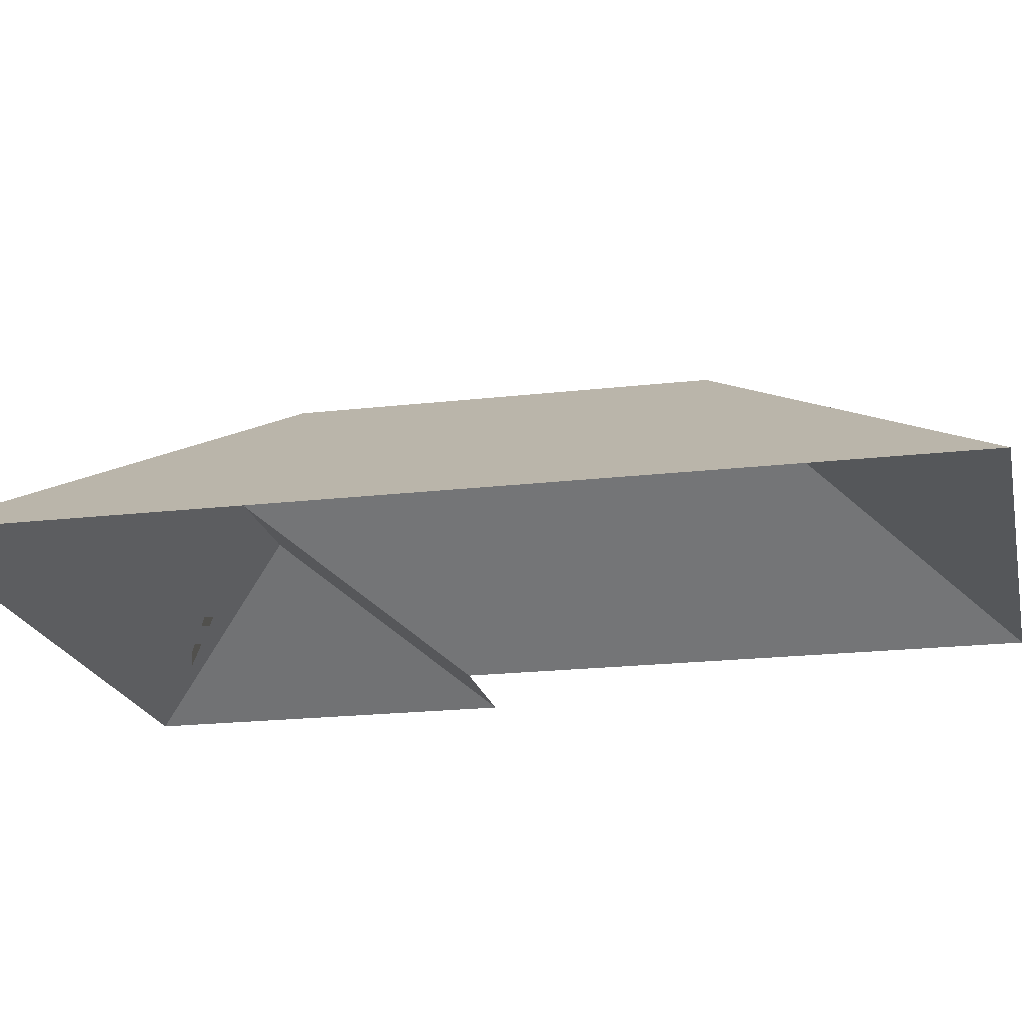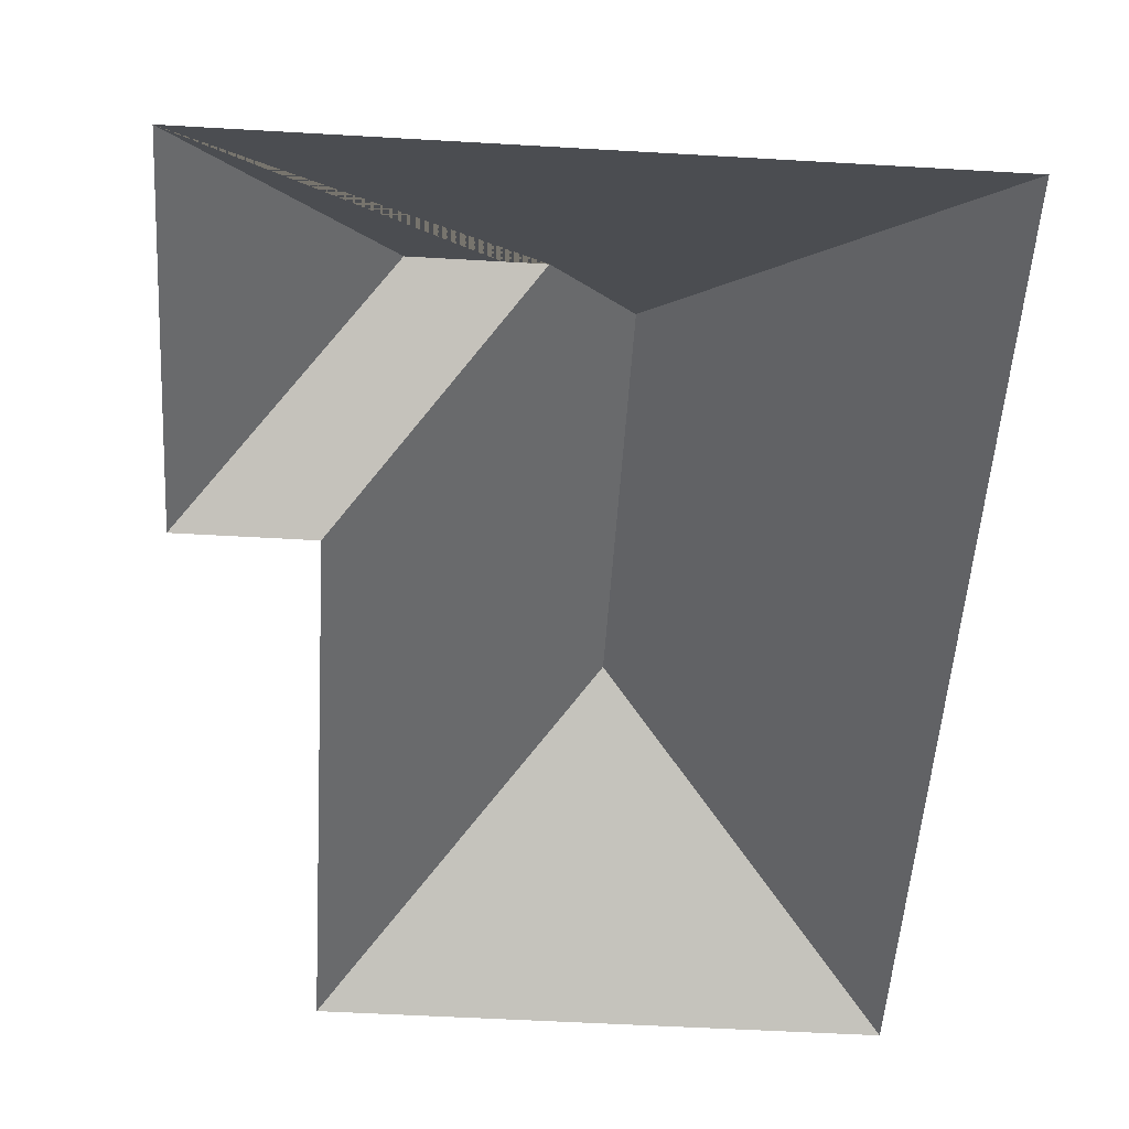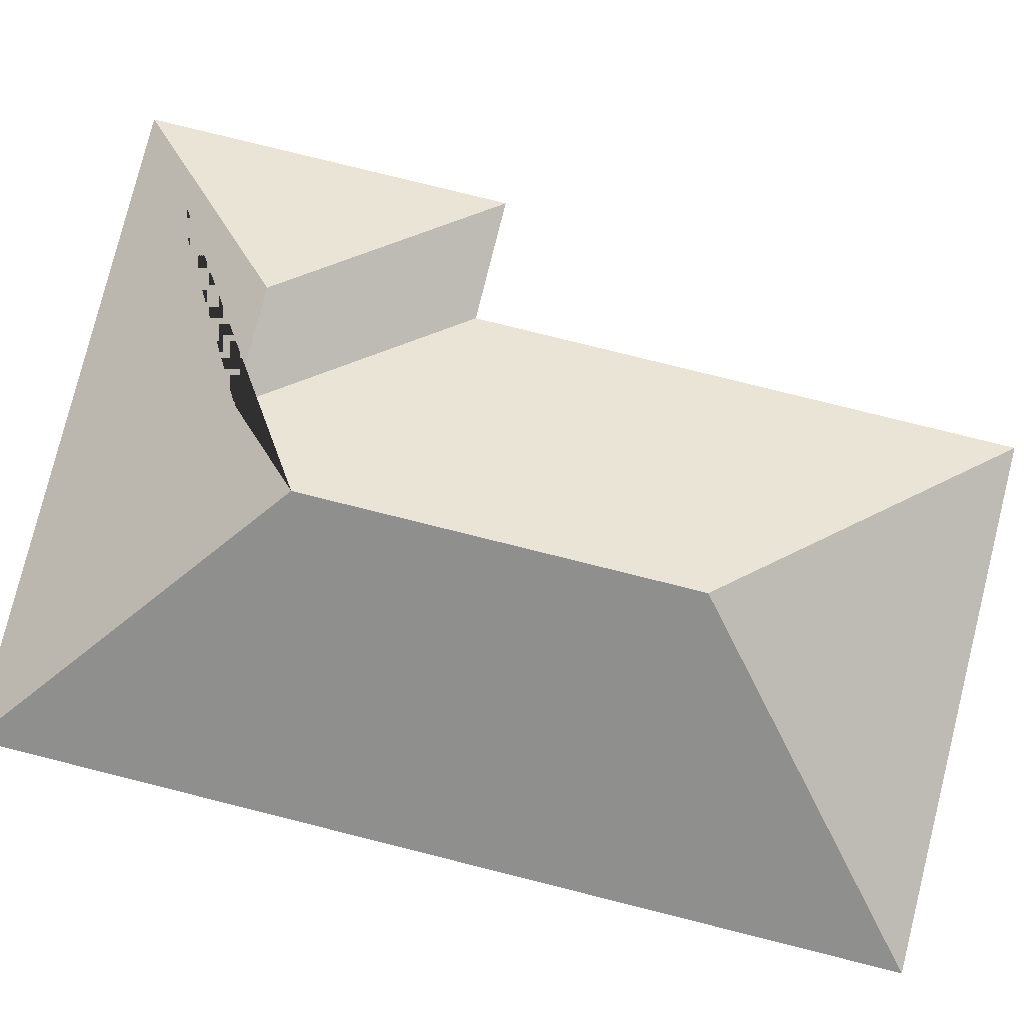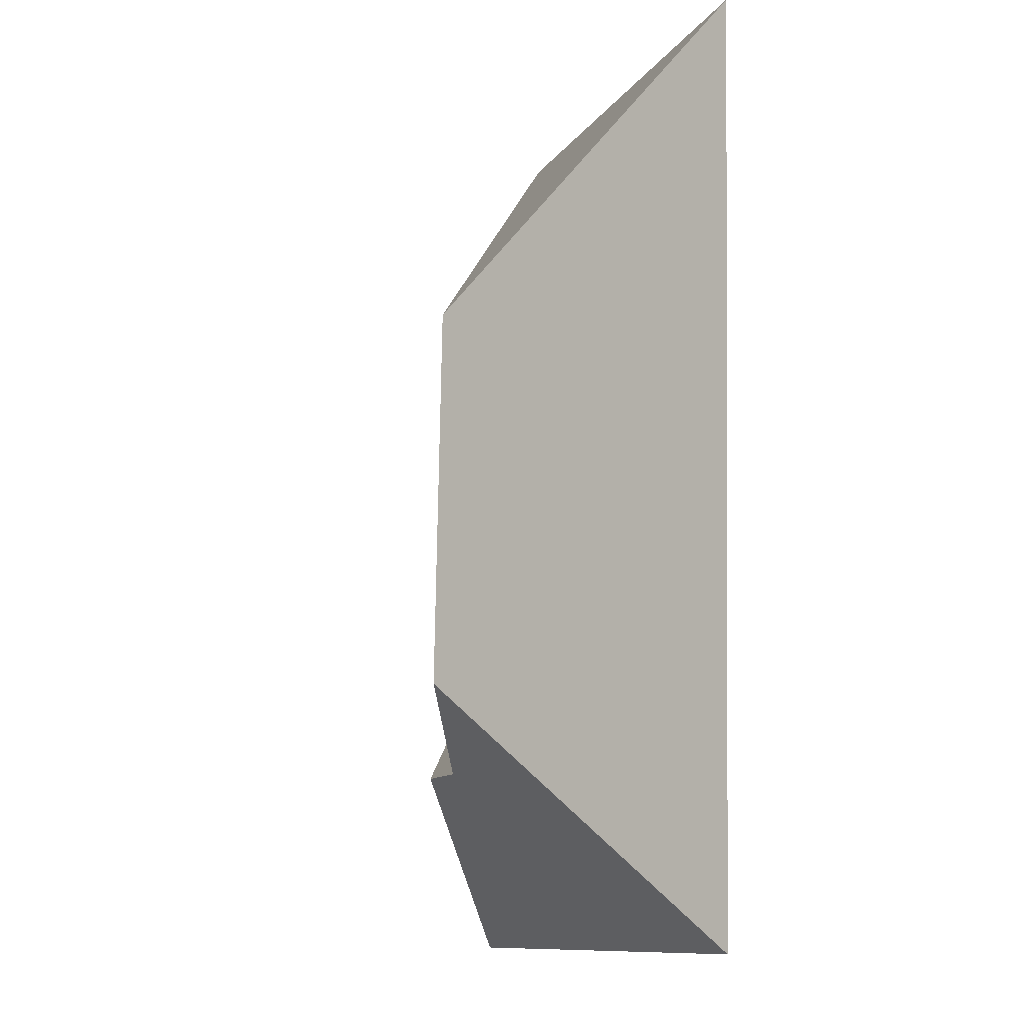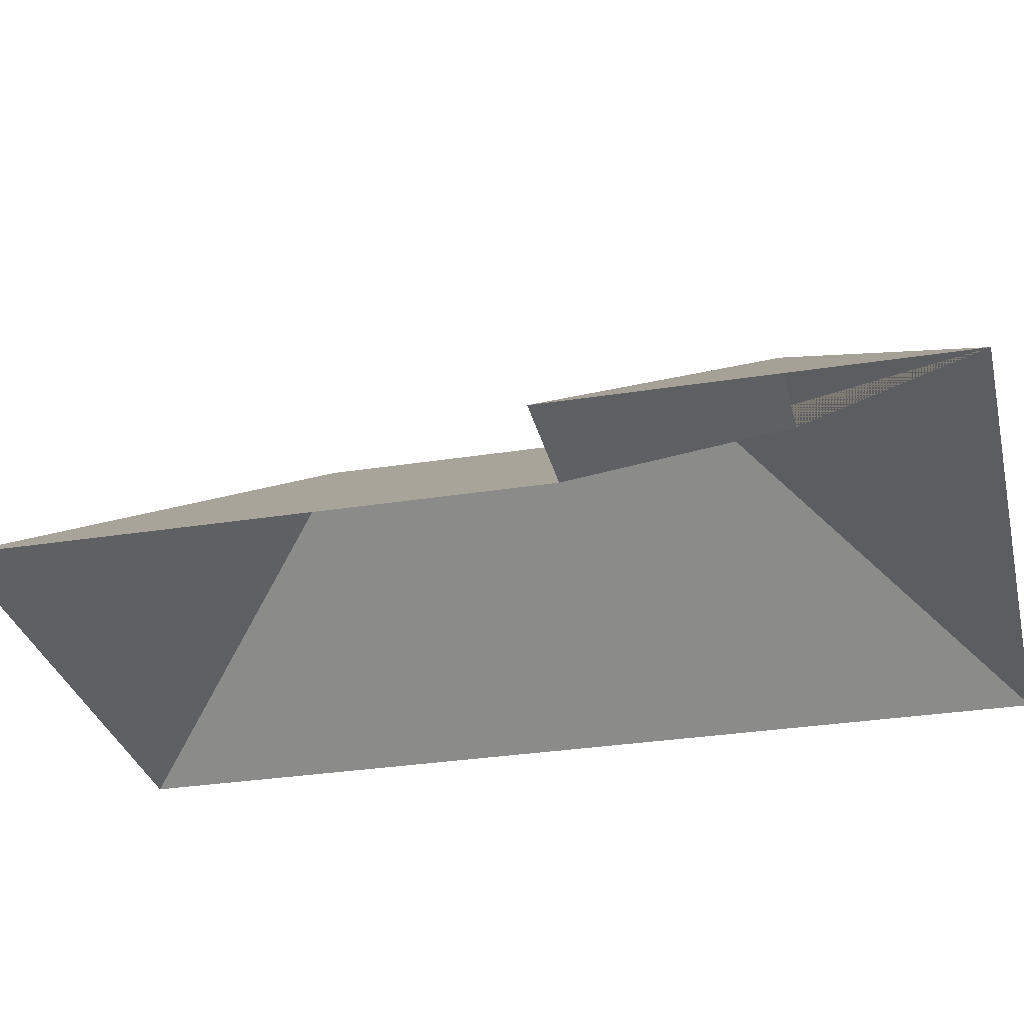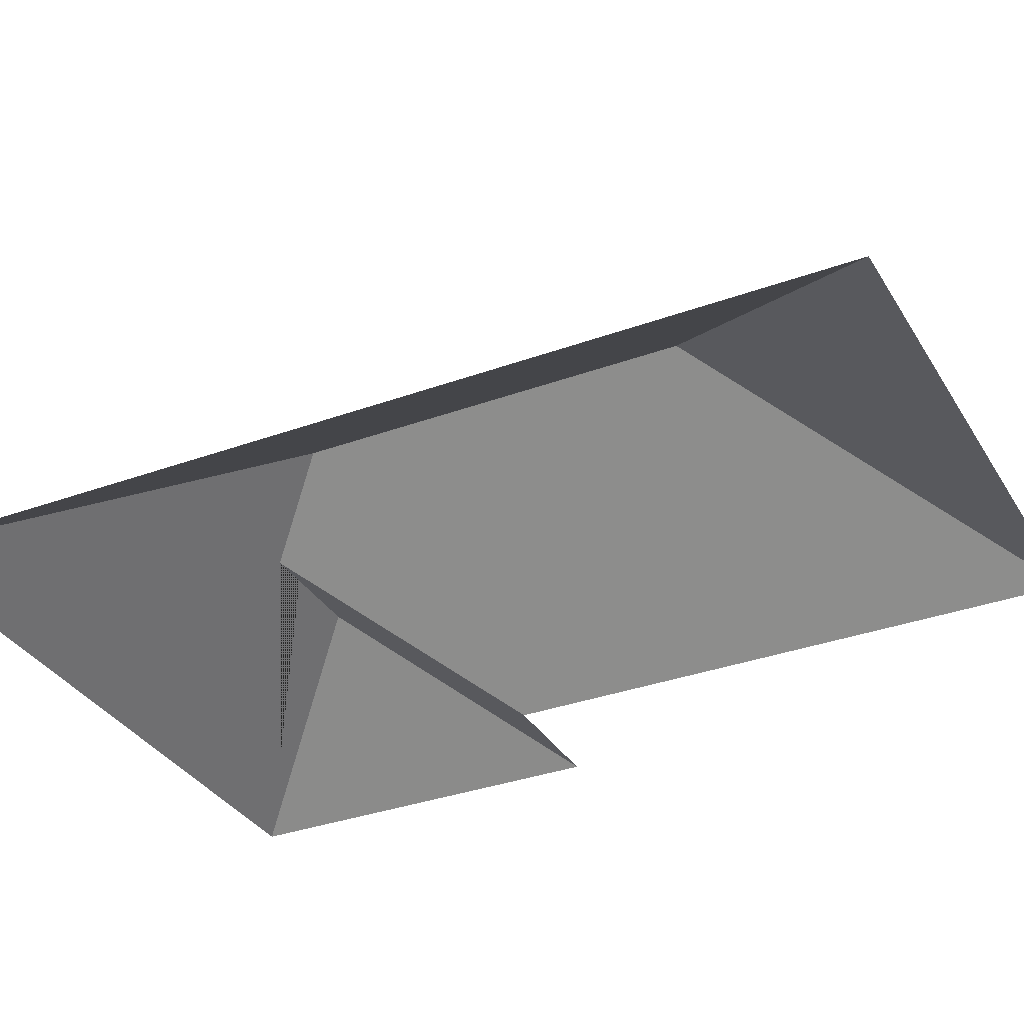
<metadata>
{"format":"obj","ext":"obj","renderer":"f3d","projection":"perspective","resolution":1024,"background":"white","views":[{"elev":-20.0,"azim":-80.9,"up":"+Y"},{"elev":-52.3,"azim":173.4,"up":"+Y"},{"elev":78.9,"azim":-79.0,"up":"+Y"},{"elev":-14.0,"azim":-109.8,"up":"+Z"},{"elev":-30.4,"azim":100.0,"up":"+Y"},{"elev":-33.4,"azim":-66.4,"up":"+Y"}]}
</metadata>
<code>
o CG10_500_049072_0032_roof
v 29.67 75 -355
v 261.6 75 -342.9
v 194.5 123.3 -281.8
v 152.6 123.3 -283.9
v 123.5 145 -256.4
v 254.7 75 -211.5
v 210.6 75 -213.8
v 116.3 145 -118.3
v 12.47 75 -27.49
v 200.3 75 -17.64
v 29.67 0 -355
v 261.6 0 -342.9
v 254.7 0 -211.5
v 210.6 0 -213.8
v 200.3 0 -17.64
v 12.47 0 -27.49
f 9 1 5 8
f 9 10 8
f 10 7 4 5 8
f 7 6 3 4
f 6 2 3
f 2 1 5 4 3

</code>
